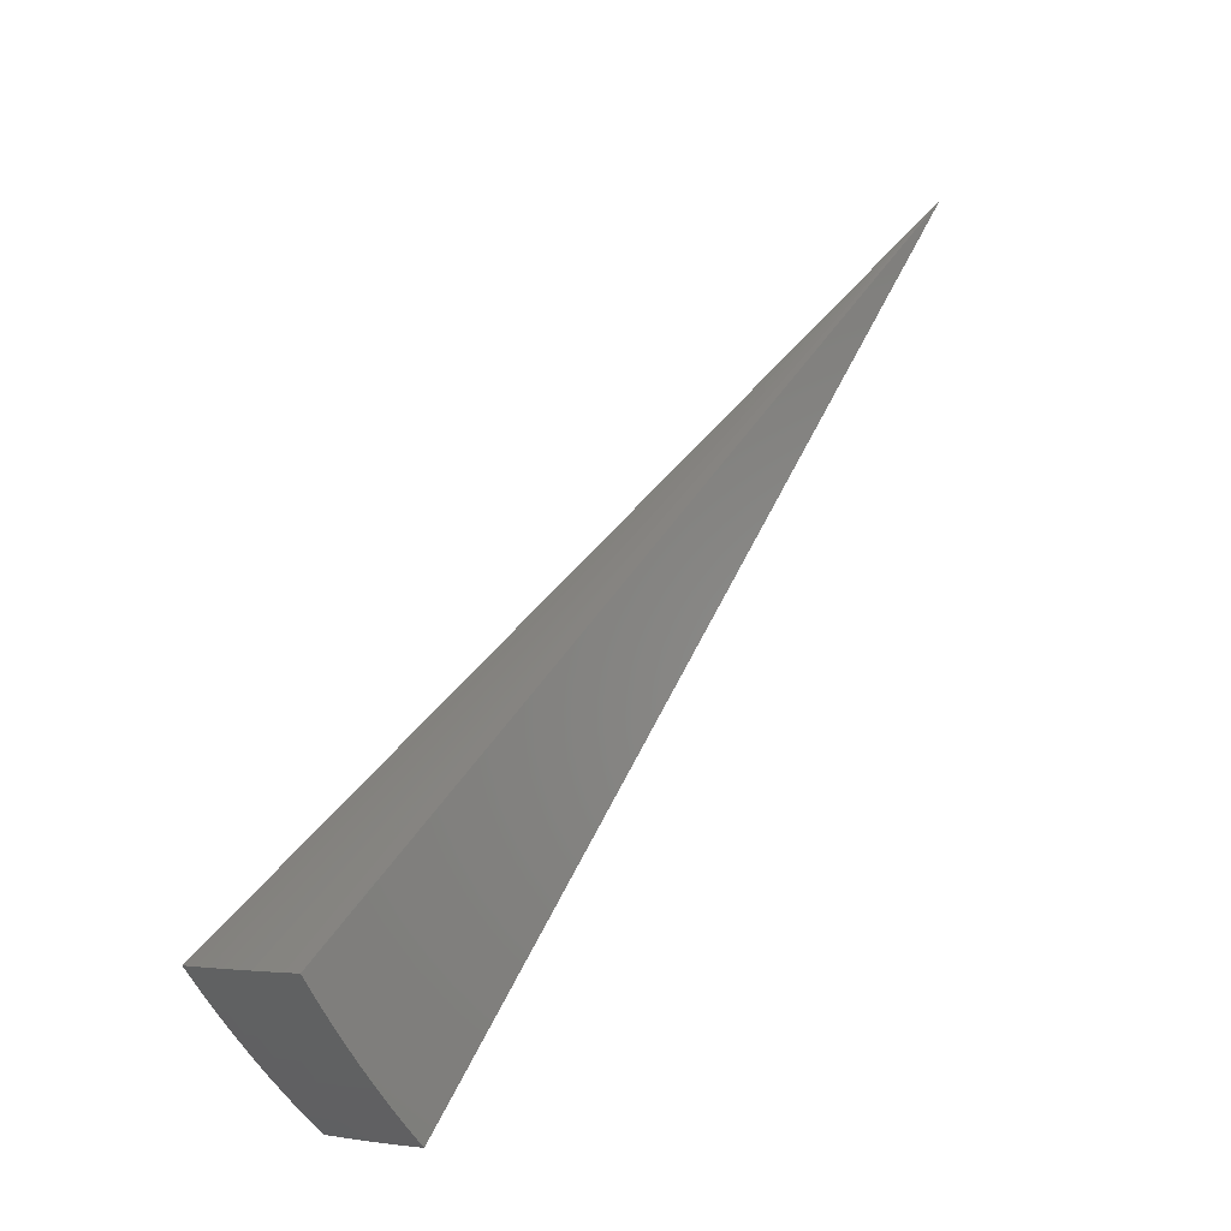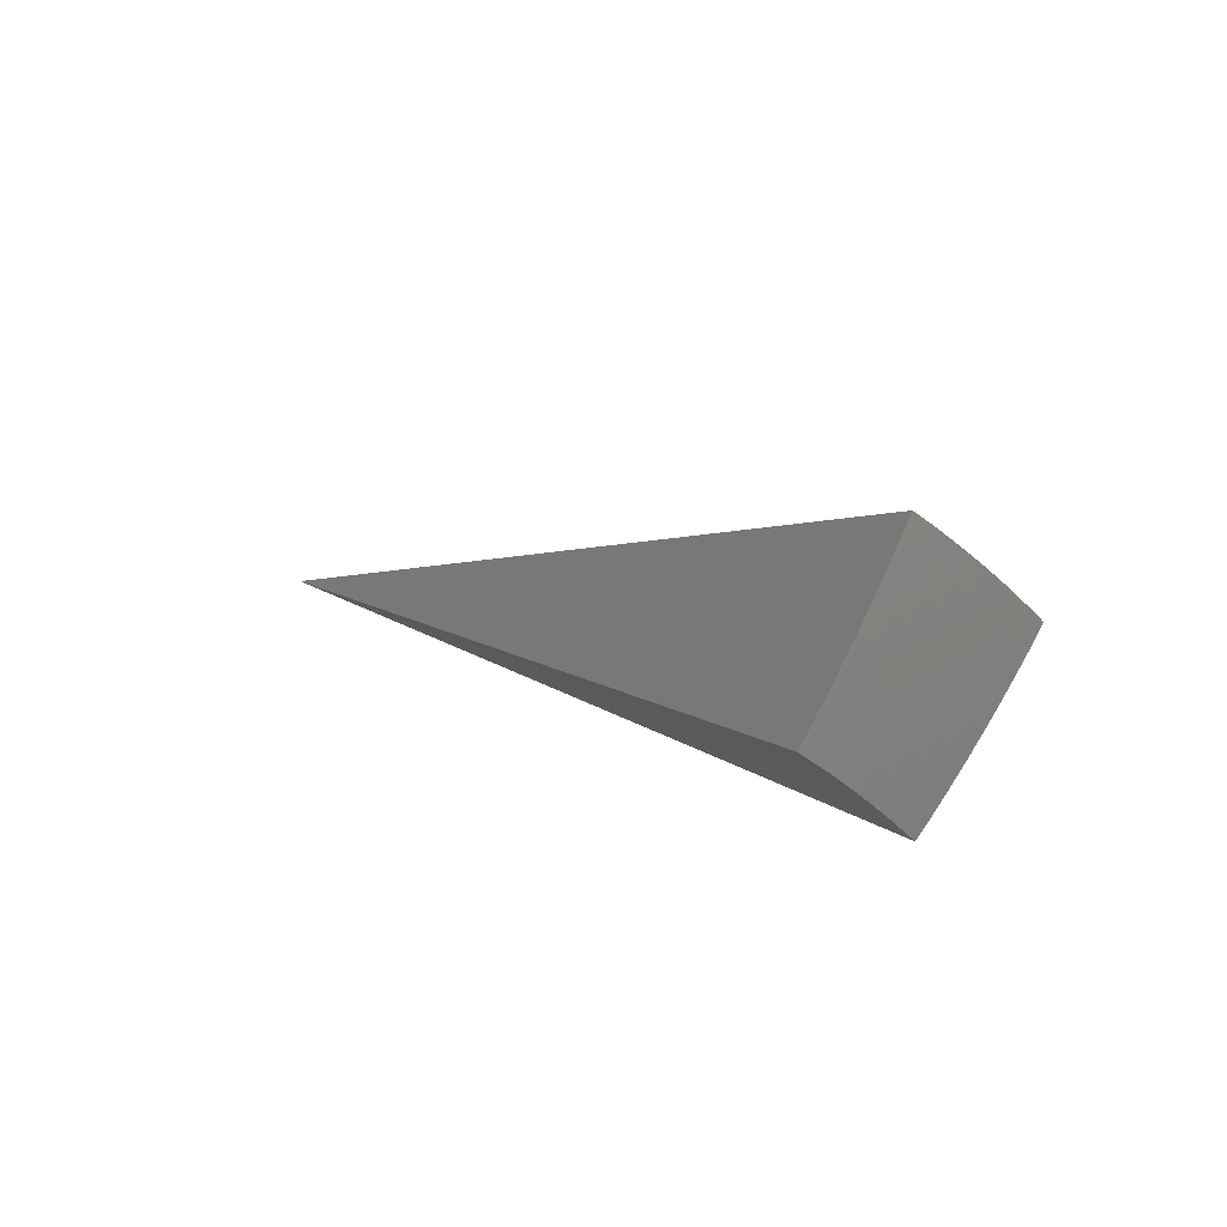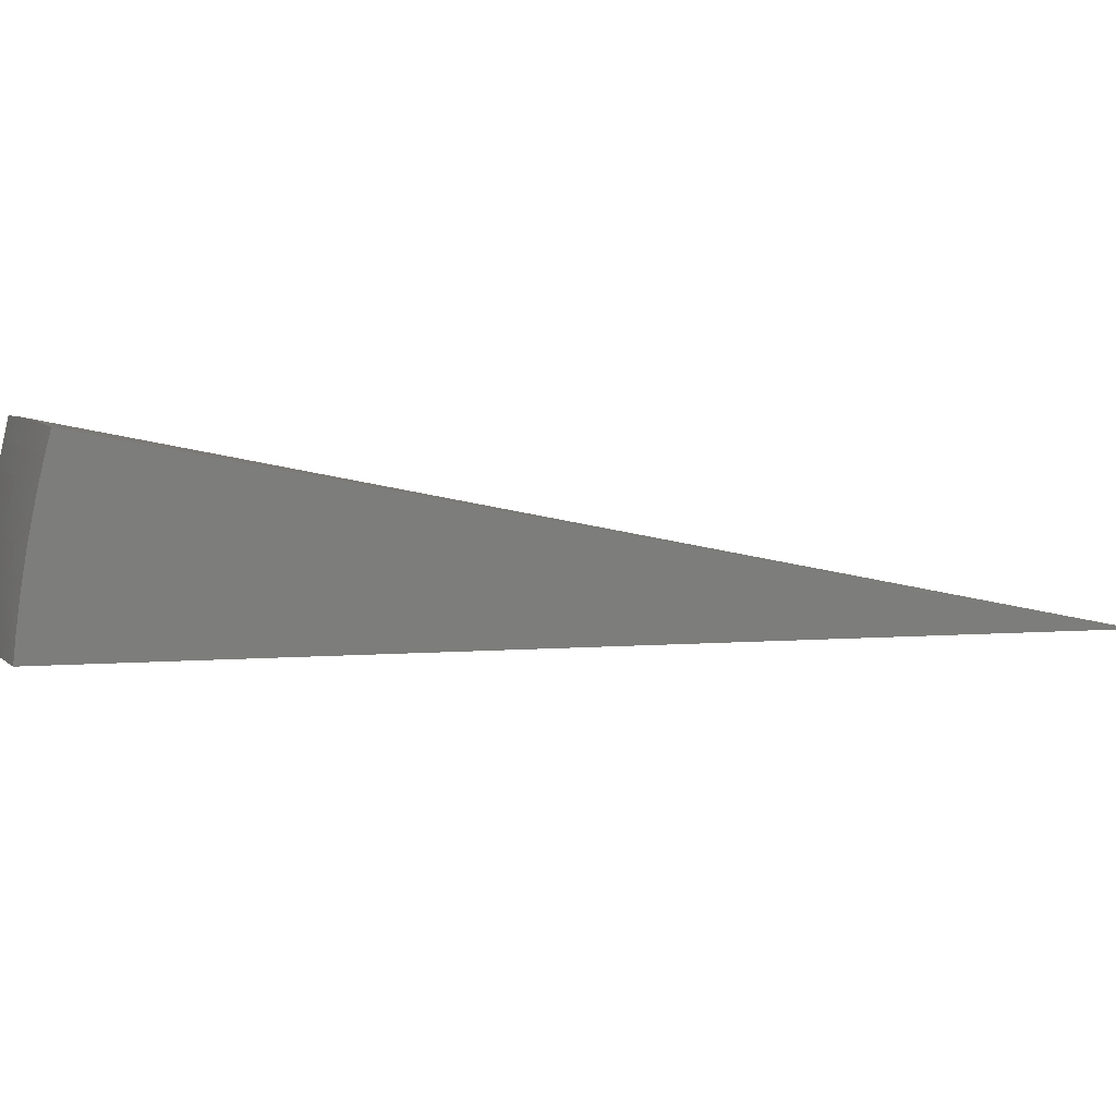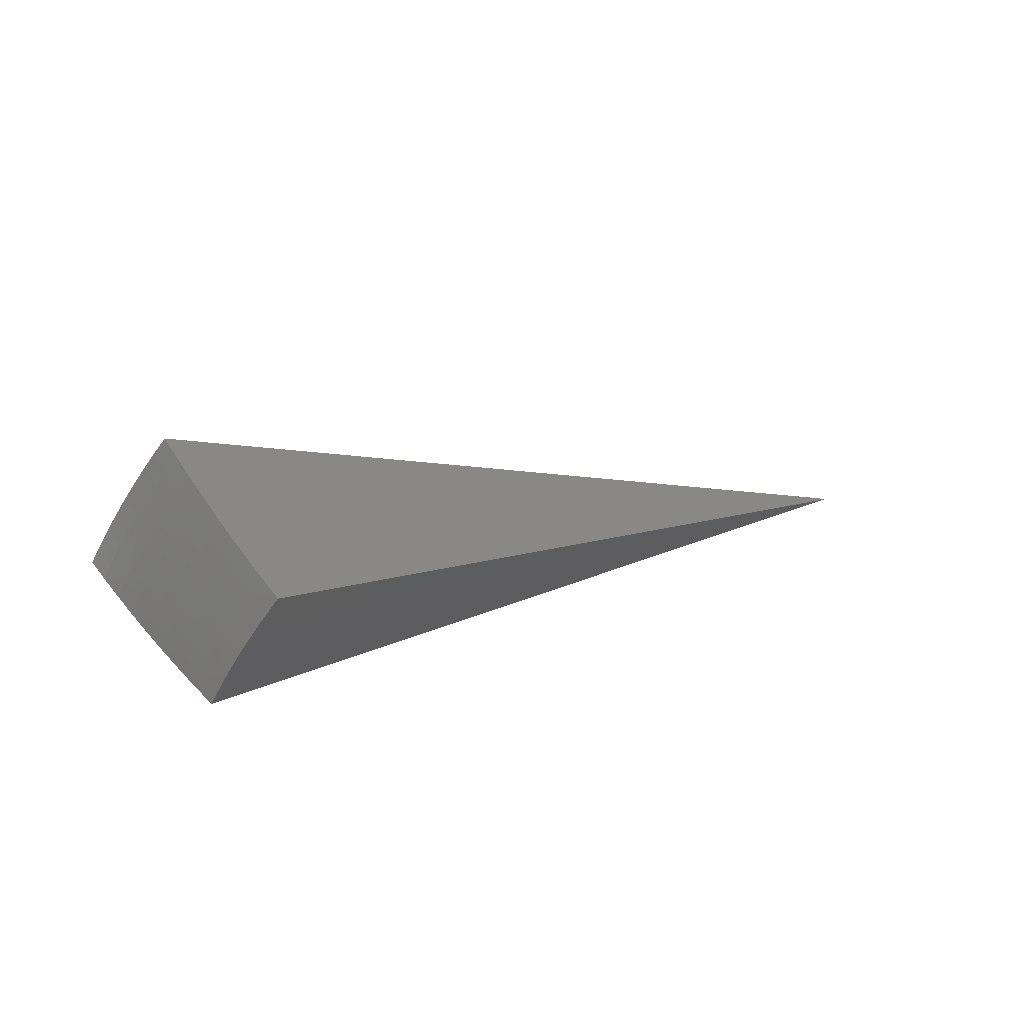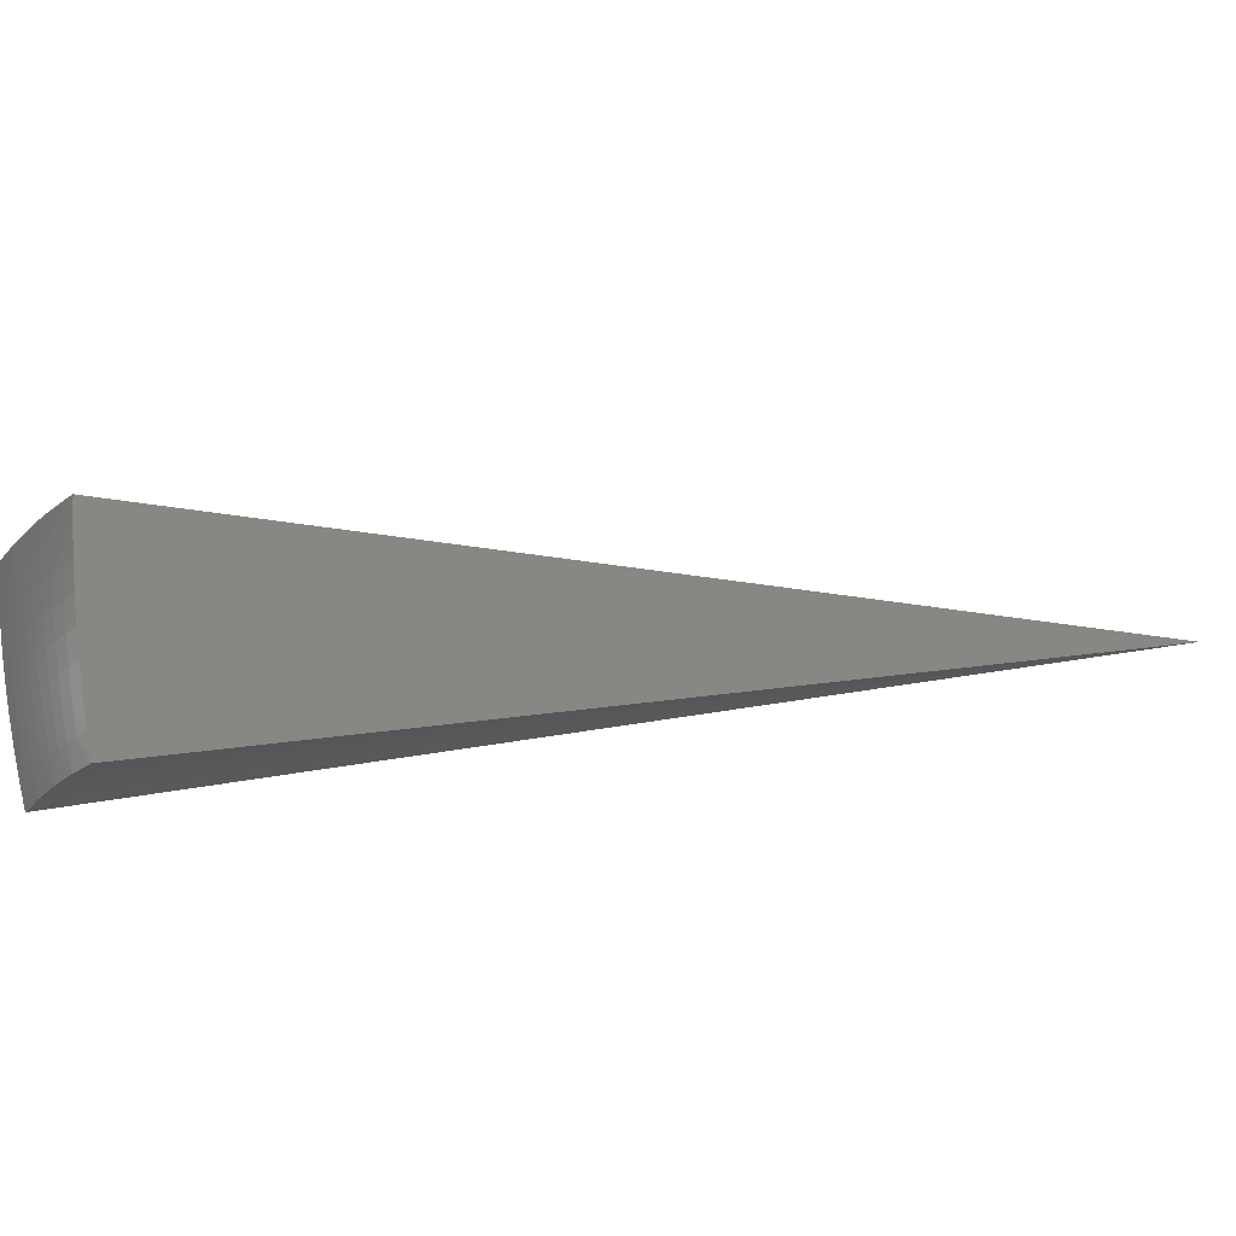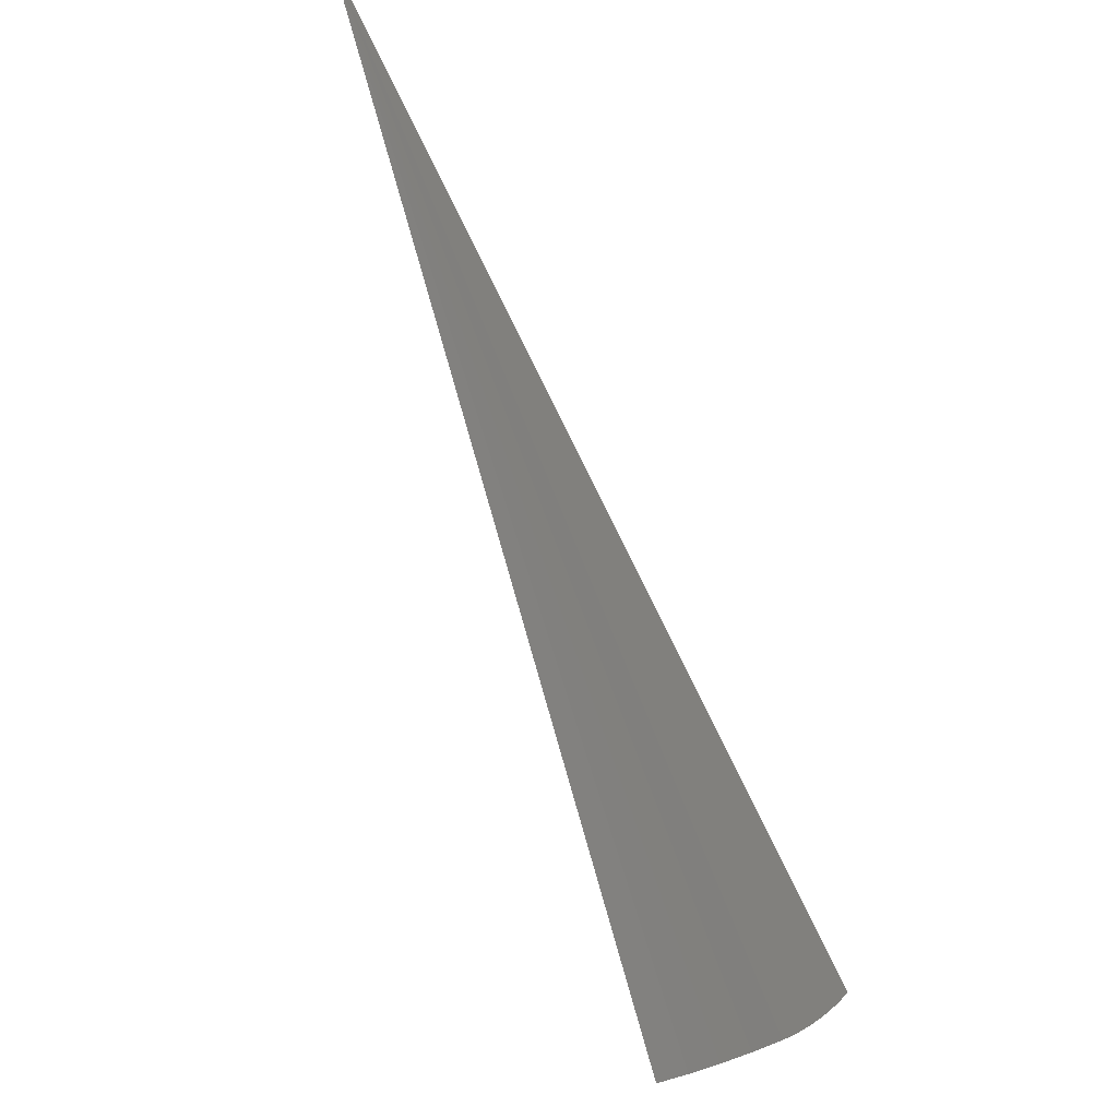
<metadata>
{"format":"stl","ext":"stl","renderer":"f3d","projection":"perspective","resolution":1024,"background":"white","views":[{"elev":-3.0,"azim":170.9,"up":"+Z"},{"elev":-49.8,"azim":80.3,"up":"+Z"},{"elev":69.6,"azim":-133.5,"up":"+Y"},{"elev":-59.0,"azim":-174.8,"up":"+Z"},{"elev":49.9,"azim":-151.6,"up":"+Y"},{"elev":-49.3,"azim":-24.6,"up":"+Z"}]}
</metadata>
<code>
# stl→obj: 84 verts, 164 faces
v 5.53 4.64 -8.603
v 7.939e-15 0 0
v 5.667 4.755 -8.436
v 5.801 4.867 -8.266
v 5.932 4.978 -8.092
v 6.061 5.086 -7.914
v 6.186 5.191 -7.732
v 6.309 5.294 -7.547
v 6.428 5.394 -7.359
v 6.544 5.491 -7.168
v 6.417 3.705 -8.451
v 6.262 3.615 -8.617
v 6.334 3.842 -8.449
v 6.096 3.883 -8.613
v 6.247 3.976 -8.449
v 6.156 4.109 -8.449
v 6.304 4.208 -8.278
v 6.207 4.342 -8.278
v 6.35 4.442 -8.102
v 6.248 4.577 -8.102
v 6.385 4.678 -7.923
v 6.278 4.814 -7.923
v 6.41 4.915 -7.739
v 6.168 4.949 -7.923
v 6.297 5.053 -7.739
v 5.918 4.144 -8.61
v 6.062 4.24 -8.449
v 6.108 4.475 -8.278
v 6.143 4.711 -8.102
v 6.035 4.843 -8.102
v 5.965 4.37 -8.449
v 5.729 4.396 -8.606
v 5.865 4.497 -8.449
v 5.762 4.623 -8.449
v 6.006 4.605 -8.278
v 5.9 4.734 -8.278
v 6.423 5.154 -7.552
v 6.546 5.253 -7.362
v 6.664 5.348 -7.17
v 6.781 5.203 -7.172
v 6.664 5.11 -7.362
v 6.538 5.014 -7.552
v 6.895 5.055 -7.174
v 6.777 4.965 -7.362
v 6.65 4.871 -7.552
v 6.758 4.727 -7.552
v 6.625 4.634 -7.739
v 6.728 4.491 -7.739
v 6.59 4.399 -7.923
v 6.687 4.256 -7.923
v 6.543 4.165 -8.102
v 6.78 4.113 -7.923
v 6.634 4.025 -8.102
v 6.866 3.964 -7.929
v 6.719 3.879 -8.107
v 7.006 4.905 -7.176
v 6.887 4.818 -7.362
v 6.863 4.581 -7.552
v 6.827 4.346 -7.739
v 6.922 4.199 -7.739
v 7.008 4.046 -7.748
v 7.113 4.752 -7.178
v 6.994 4.669 -7.362
v 6.964 4.433 -7.552
v 7.061 4.284 -7.552
v 7.147 4.126 -7.563
v 7.217 4.597 -7.18
v 7.097 4.518 -7.362
v 7.196 4.366 -7.362
v 7.283 4.205 -7.375
v 7.318 4.44 -7.182
v 7.415 4.281 -7.184
v 6.486 3.934 -8.278
v 6.57 3.793 -8.281
v 6.396 4.072 -8.278
v 6.448 4.304 -8.102
v 6.489 4.539 -7.923
v 6.519 4.776 -7.739
v 3.61 2.3 -3.592
v 3.507 2.455 -3.592
v 3.396 2.606 -3.592
v 2.868 2.201 -4.308
v 2.961 2.074 -4.308
v 3.049 1.942 -4.308
f 1 2 3
f 3 2 4
f 4 2 5
f 5 2 6
f 6 2 7
f 7 2 8
f 8 2 9
f 9 2 10
f 11 12 13
f 13 12 14
f 13 14 15
f 15 14 16
f 15 16 17
f 17 16 18
f 17 18 19
f 19 18 20
f 19 20 21
f 21 20 22
f 21 22 23
f 23 22 24
f 23 24 25
f 25 24 6
f 25 6 7
f 14 26 16
f 16 26 27
f 16 27 18
f 18 27 28
f 18 28 20
f 20 28 29
f 20 29 22
f 22 29 30
f 22 30 24
f 24 30 5
f 24 5 6
f 27 26 31
f 31 26 32
f 31 32 33
f 33 32 34
f 33 34 35
f 35 34 36
f 35 36 29
f 29 36 30
f 32 1 34
f 34 1 3
f 34 3 36
f 36 3 4
f 36 4 30
f 30 4 5
f 25 7 37
f 37 7 8
f 37 8 38
f 38 8 9
f 38 9 39
f 39 9 10
f 39 40 38
f 38 40 41
f 38 41 37
f 37 41 42
f 37 42 25
f 25 42 23
f 40 43 41
f 41 43 44
f 41 44 45
f 45 44 46
f 45 46 47
f 47 46 48
f 47 48 49
f 49 48 50
f 49 50 51
f 51 50 52
f 51 52 53
f 53 52 54
f 53 54 55
f 43 56 44
f 44 56 57
f 44 57 46
f 46 57 58
f 46 58 48
f 48 58 59
f 48 59 50
f 50 59 60
f 50 60 52
f 52 60 61
f 52 61 54
f 56 62 57
f 57 62 63
f 57 63 58
f 58 63 64
f 58 64 59
f 59 64 65
f 59 65 60
f 60 65 66
f 60 66 61
f 62 67 63
f 63 67 68
f 63 68 64
f 64 68 69
f 64 69 65
f 65 69 70
f 65 70 66
f 67 71 68
f 68 71 69
f 71 72 69
f 69 72 70
f 53 55 73
f 73 55 74
f 73 74 13
f 13 74 11
f 73 13 15
f 53 73 75
f 75 73 15
f 75 15 17
f 51 75 76
f 76 75 17
f 76 17 19
f 75 51 53
f 51 76 49
f 49 76 77
f 49 77 47
f 47 77 78
f 47 78 45
f 45 78 42
f 45 42 41
f 77 76 19
f 78 77 21
f 21 77 19
f 27 31 28
f 28 31 35
f 28 35 29
f 33 35 31
f 42 78 23
f 23 78 21
f 12 11 2
f 2 11 74
f 2 74 55
f 55 54 2
f 2 54 61
f 2 61 66
f 66 70 2
f 2 70 72
f 2 72 79
f 79 72 71
f 79 71 67
f 67 62 79
f 79 62 80
f 79 80 2
f 62 56 80
f 80 56 43
f 80 43 81
f 81 43 40
f 81 40 39
f 39 10 81
f 81 10 2
f 81 2 80
f 2 1 82
f 82 1 32
f 82 32 83
f 83 32 26
f 83 26 84
f 84 26 14
f 84 14 12
f 12 2 84
f 84 2 83
f 83 2 82

</code>
